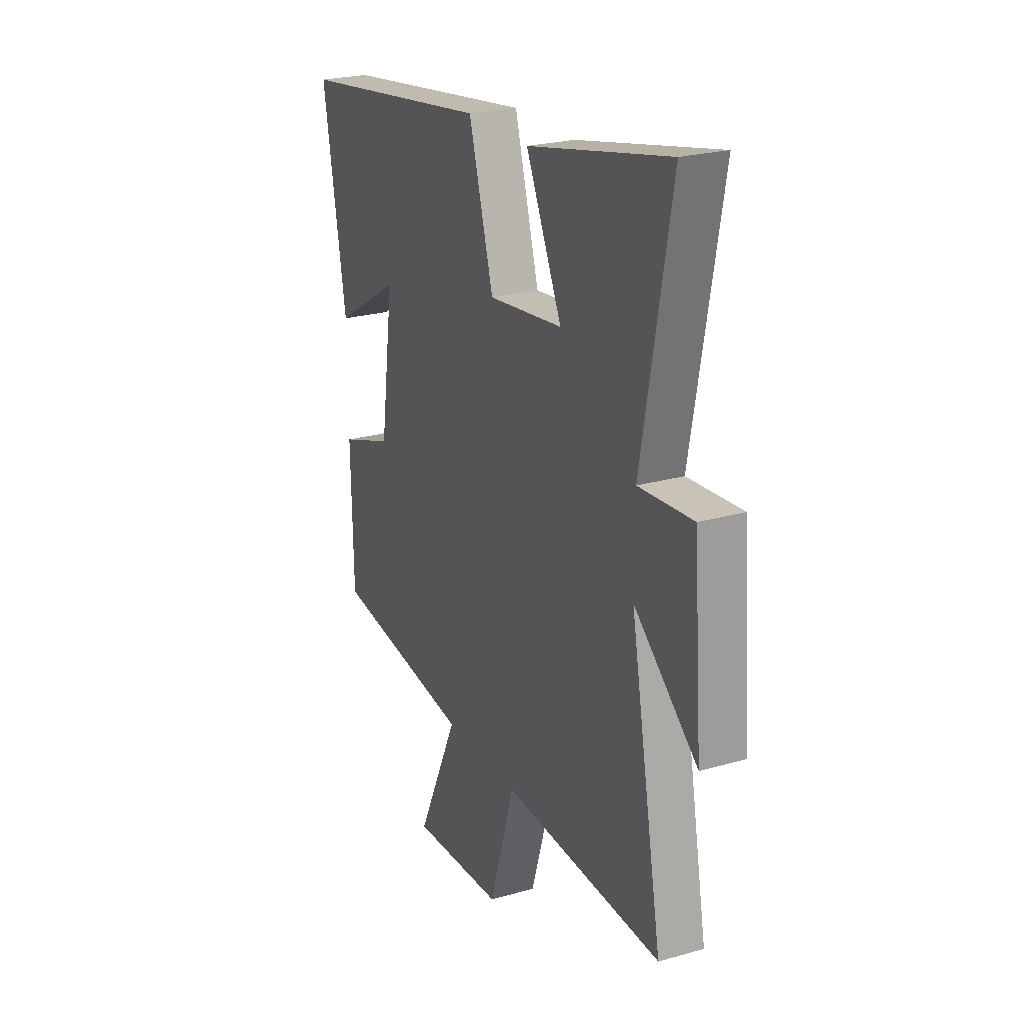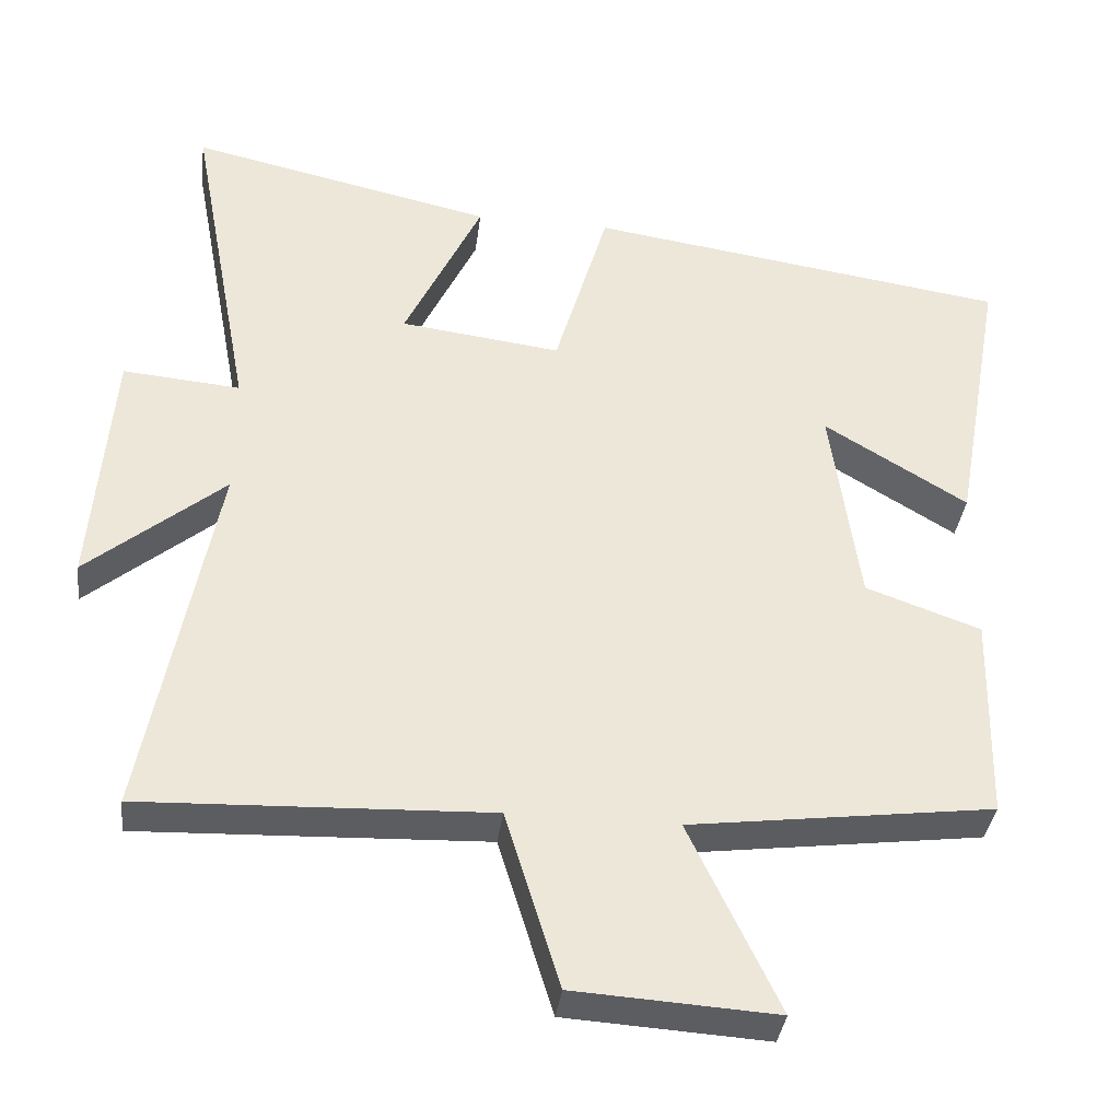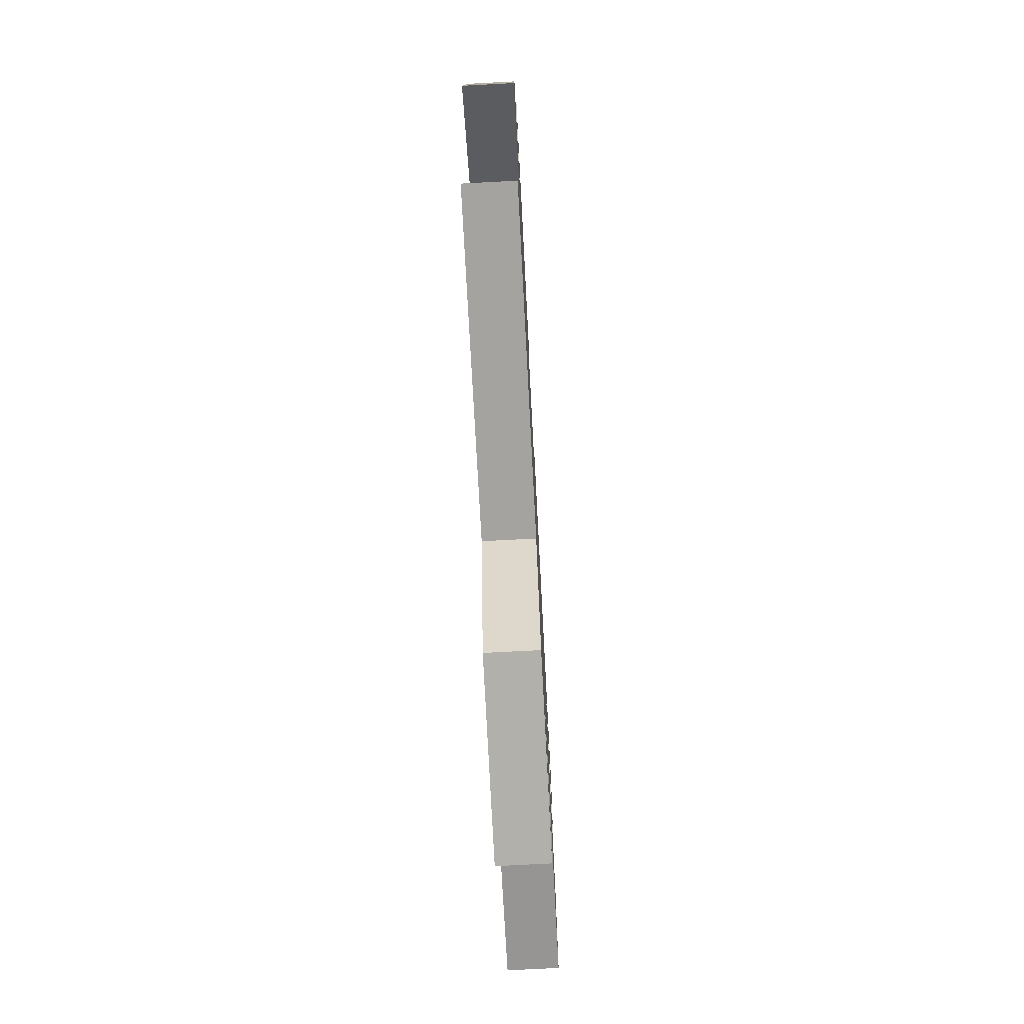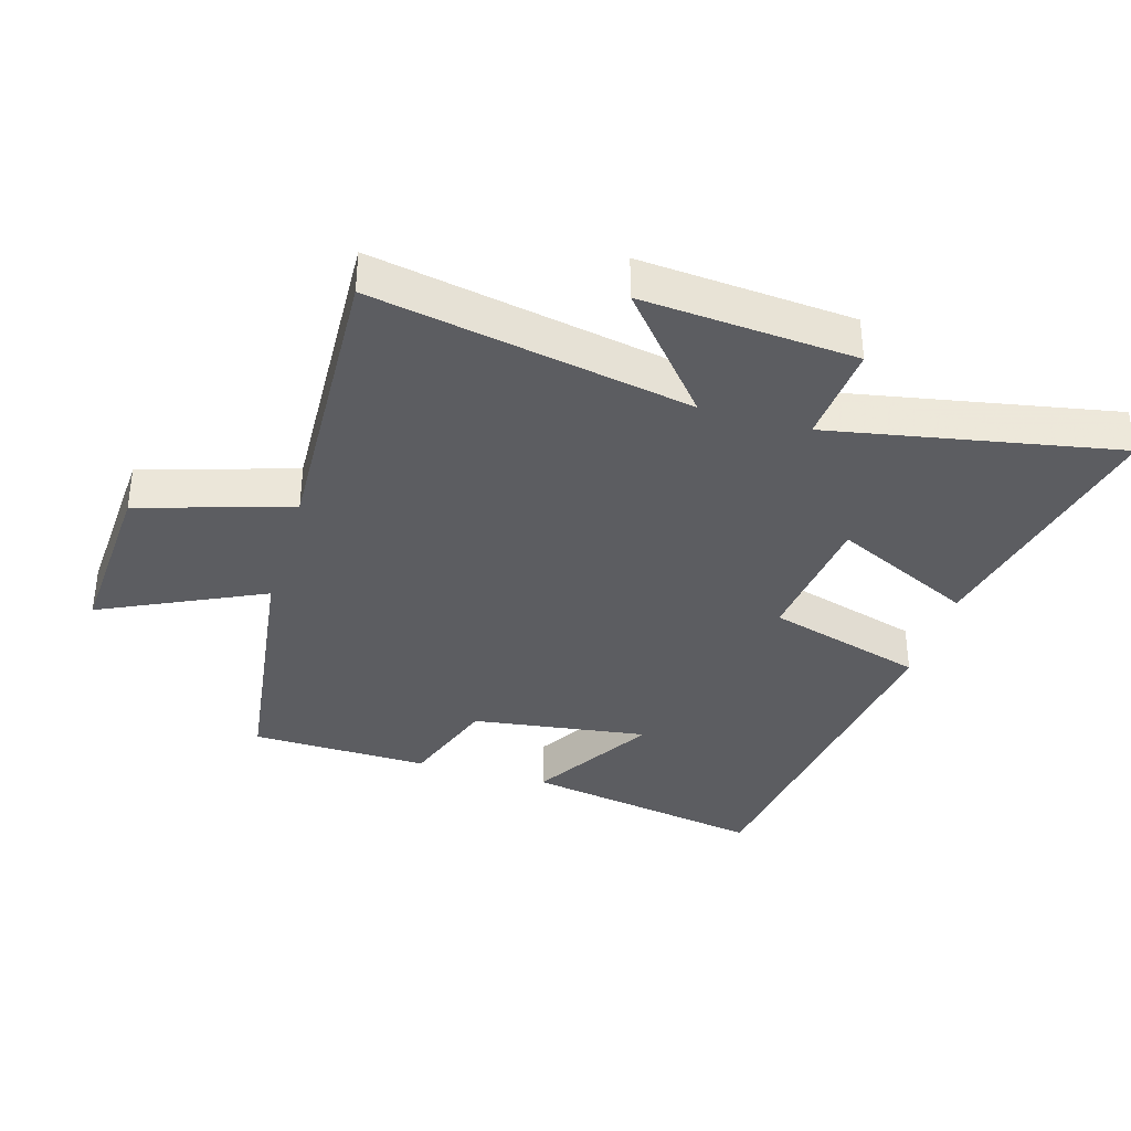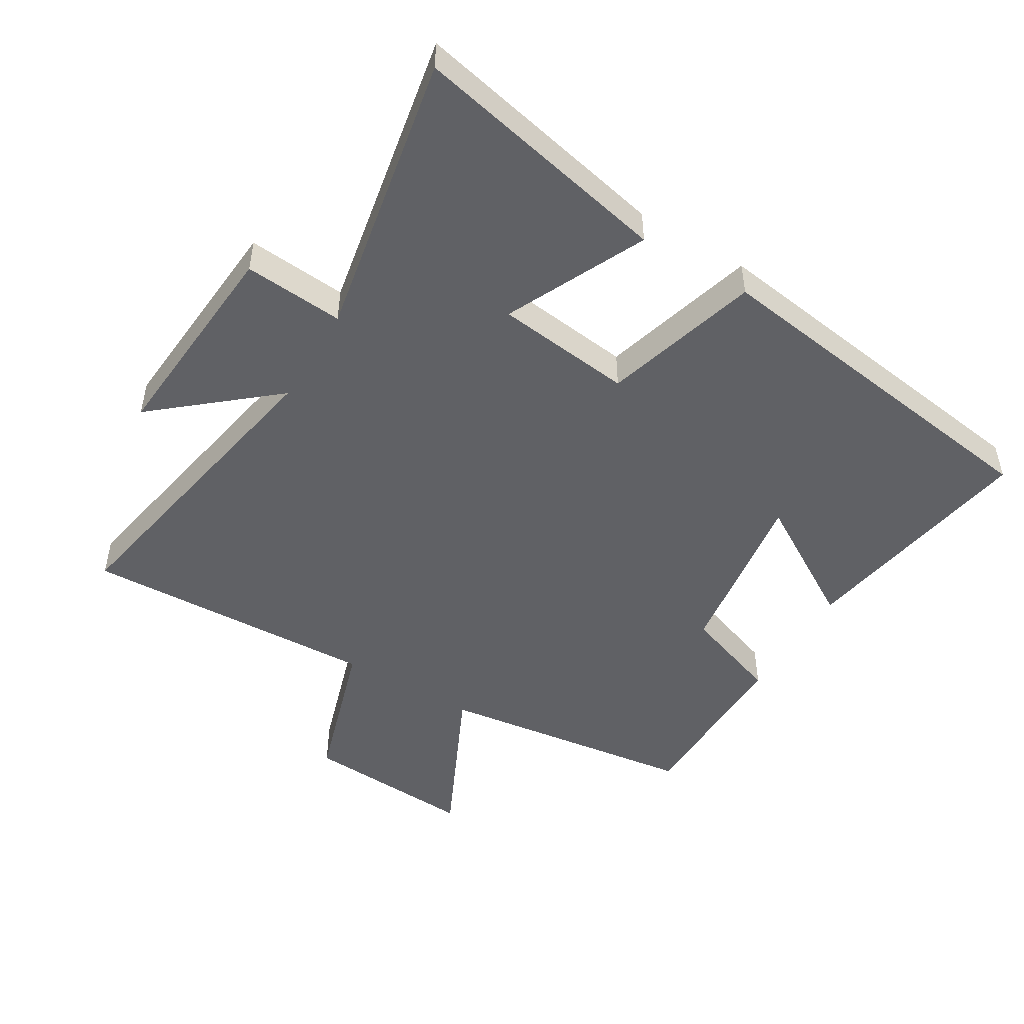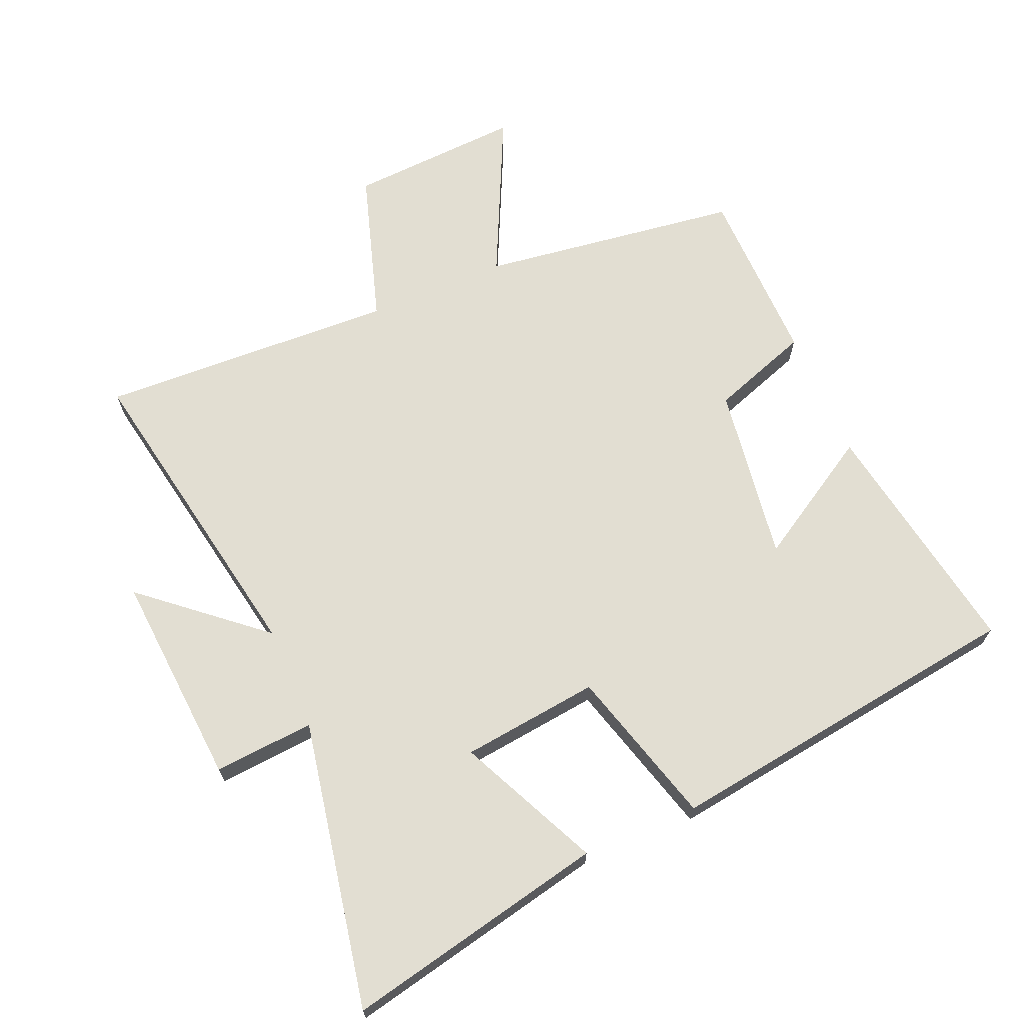
<metadata>
{"format":"obj","ext":"obj","renderer":"f3d","projection":"perspective","resolution":1024,"background":"white","views":[{"elev":24.1,"azim":-115.2,"up":"+Z"},{"elev":-36.6,"azim":-7.3,"up":"+Z"},{"elev":-75.1,"azim":-87.0,"up":"+Z"},{"elev":-36.4,"azim":-106.4,"up":"+Y"},{"elev":-49.3,"azim":-30.9,"up":"+Y"},{"elev":68.0,"azim":-22.9,"up":"+Y"}]}
</metadata>
<code>
v 0.567 0.07 0.42
v 0.5 0.07 0.043
v 0.309 0.07 0.159
v 0.347 0.07 -0.115
v 0.5 0.07 -0.169
v 0.494 0.07 -0.446
v 0.09 0.07 -0.5
v 0.209 0.07 -0.752
v -0.059 0.07 -0.736
v -0.132 0.07 -0.5
v -0.593 0.07 -0.519
v -0.5 0.07 -0.025
v -0.682 0.07 -0.178
v -0.656 0.07 0.154
v -0.5 0.07 0.141
v -0.584 0.07 0.589
v -0.178 0.07 0.5
v -0.281 0.07 0.282
v -0.067 0.07 0.256
v 0.004 0.07 0.5
v 0.567 0 0.42
v 0.5 0 0.043
v 0.309 0 0.159
v 0.347 0 -0.115
v 0.5 0 -0.169
v 0.494 0 -0.446
v 0.09 0 -0.5
v 0.209 0 -0.752
v -0.059 0 -0.736
v -0.132 0 -0.5
v -0.593 0 -0.519
v -0.5 0 -0.025
v -0.682 0 -0.178
v -0.656 0 0.154
v -0.5 0 0.141
v -0.584 0 0.589
v -0.178 0 0.5
v -0.281 0 0.282
v -0.067 0 0.256
v 0.004 0 0.5
f 19 20 1
f 15 16 17 18
f 15 18 19
f 12 13 14 15
f 12 15 19 1
f 10 11 12
f 7 8 9 10
f 4 5 6 7
f 3 4 7 10
f 1 2 3
f 12 1 3
f 3 10 12
f 21 40 39
f 38 37 36 35
f 39 38 35
f 35 34 33 32
f 21 39 35 32
f 32 31 30
f 30 29 28 27
f 27 26 25 24
f 30 27 24 23
f 23 22 21
f 23 21 32
f 32 30 23
f 1 21 22 2
f 2 22 23 3
f 3 23 24 4
f 4 24 25 5
f 5 25 26 6
f 6 26 27 7
f 7 27 28 8
f 8 28 29 9
f 9 29 30 10
f 10 30 31 11
f 11 31 32 12
f 12 32 33 13
f 13 33 34 14
f 14 34 35 15
f 15 35 36 16
f 16 36 37 17
f 17 37 38 18
f 18 38 39 19
f 19 39 40 20
f 20 40 21 1

</code>
